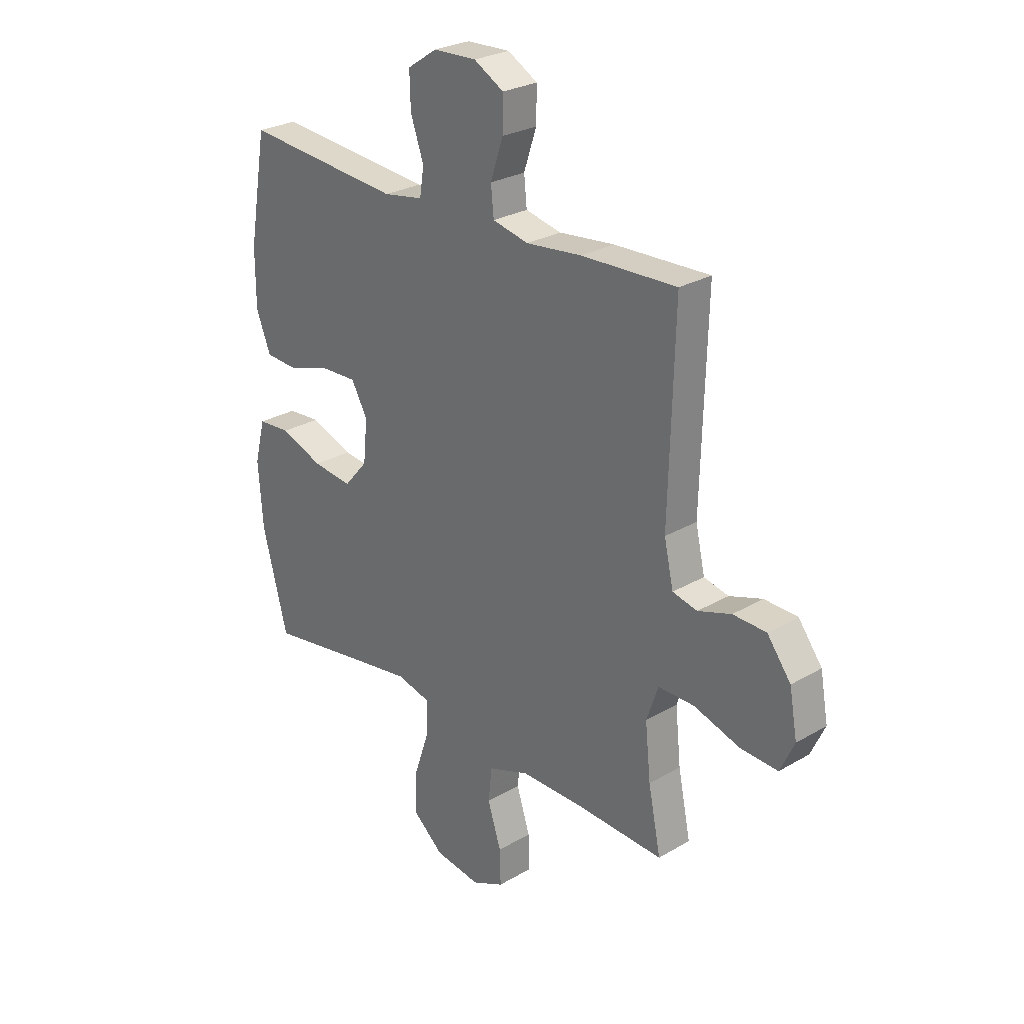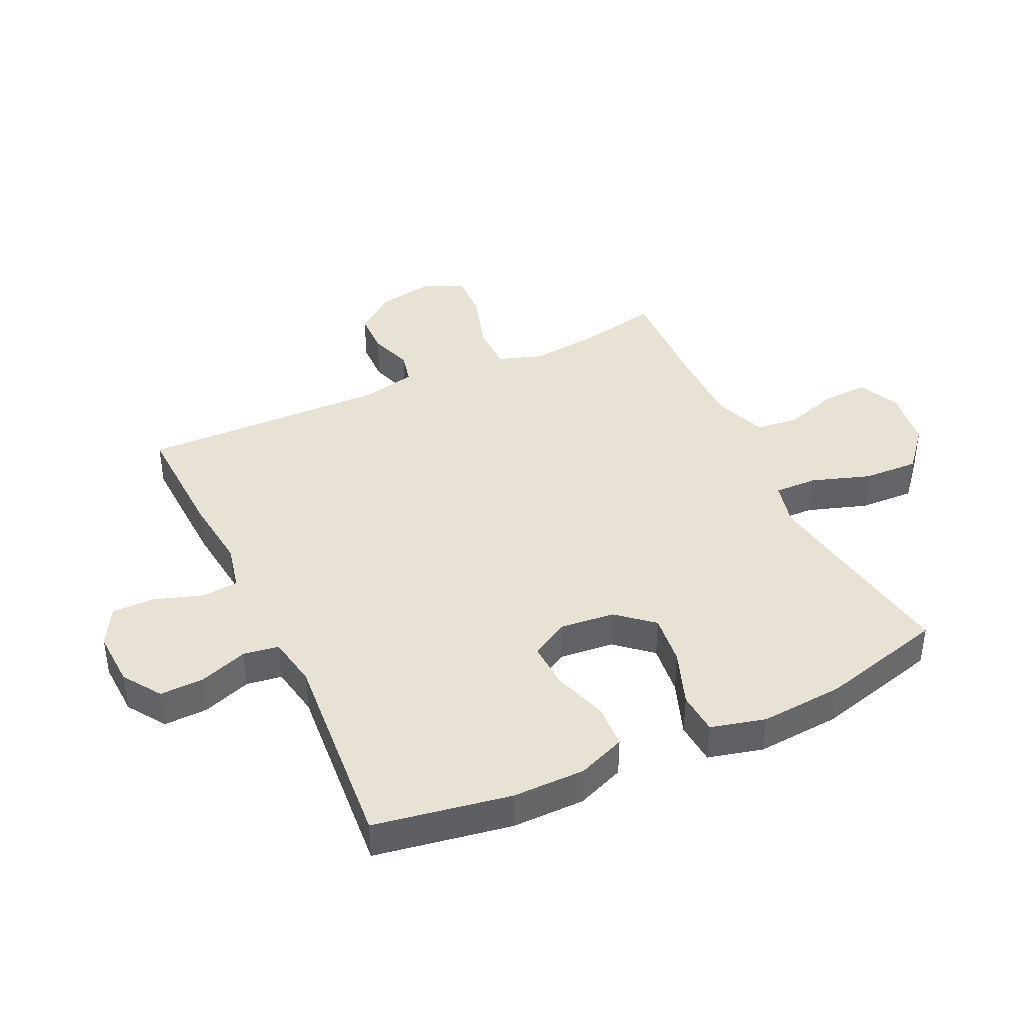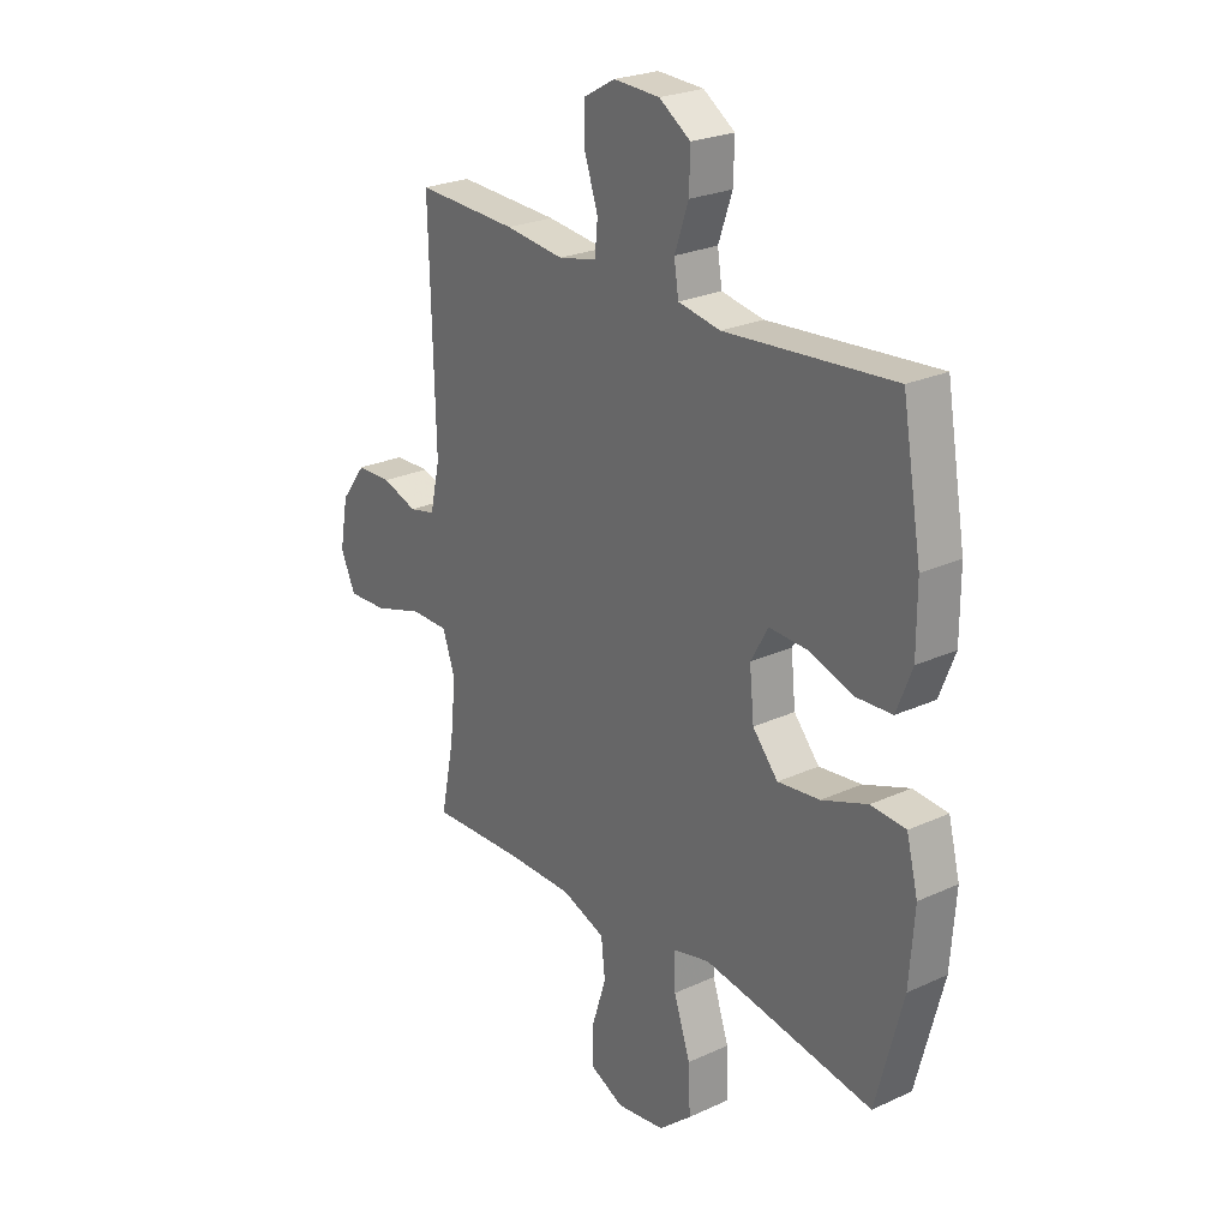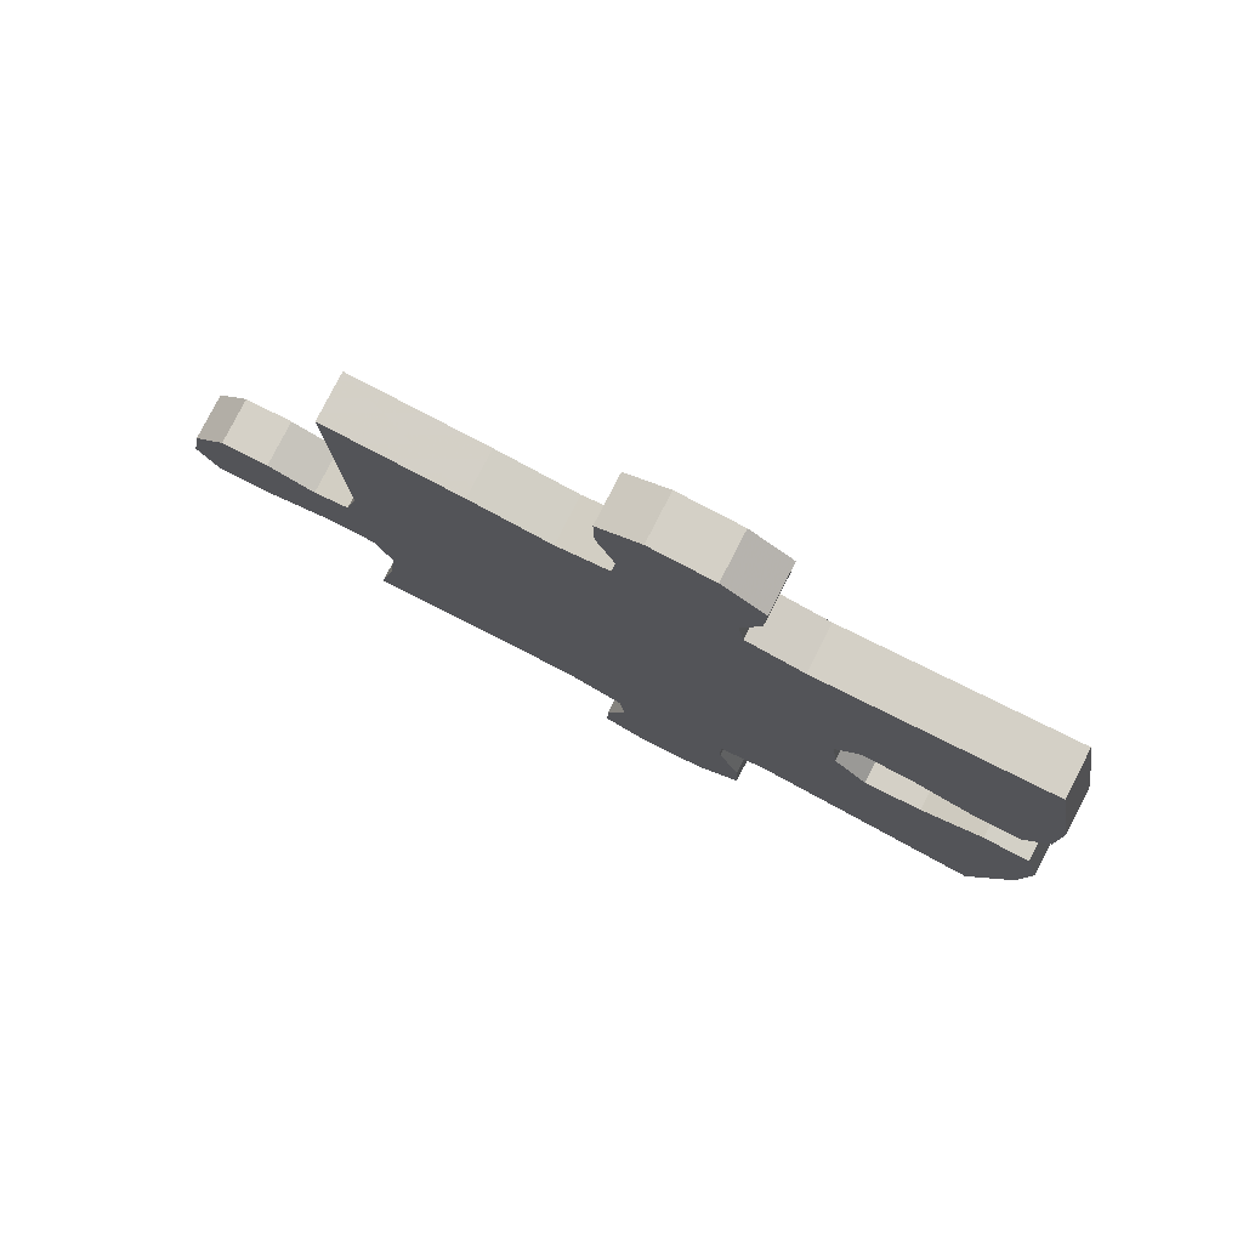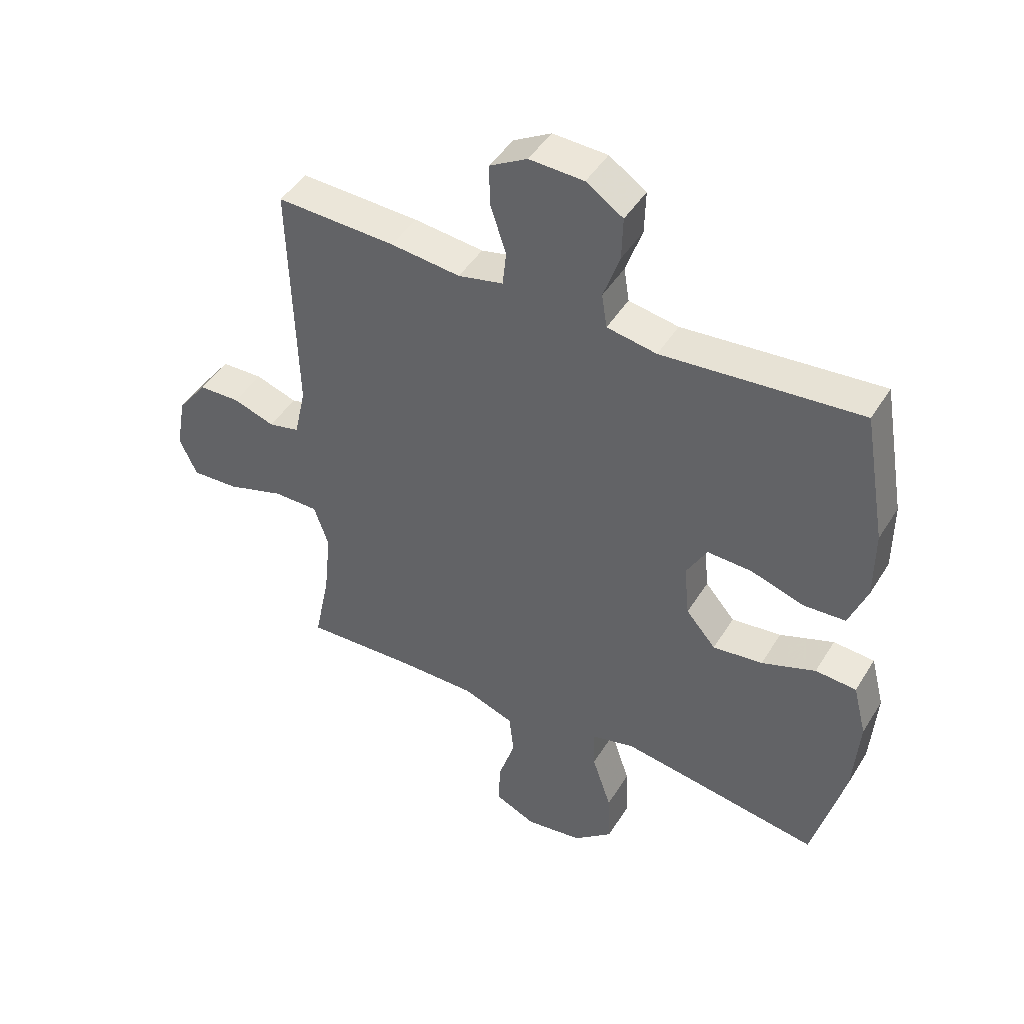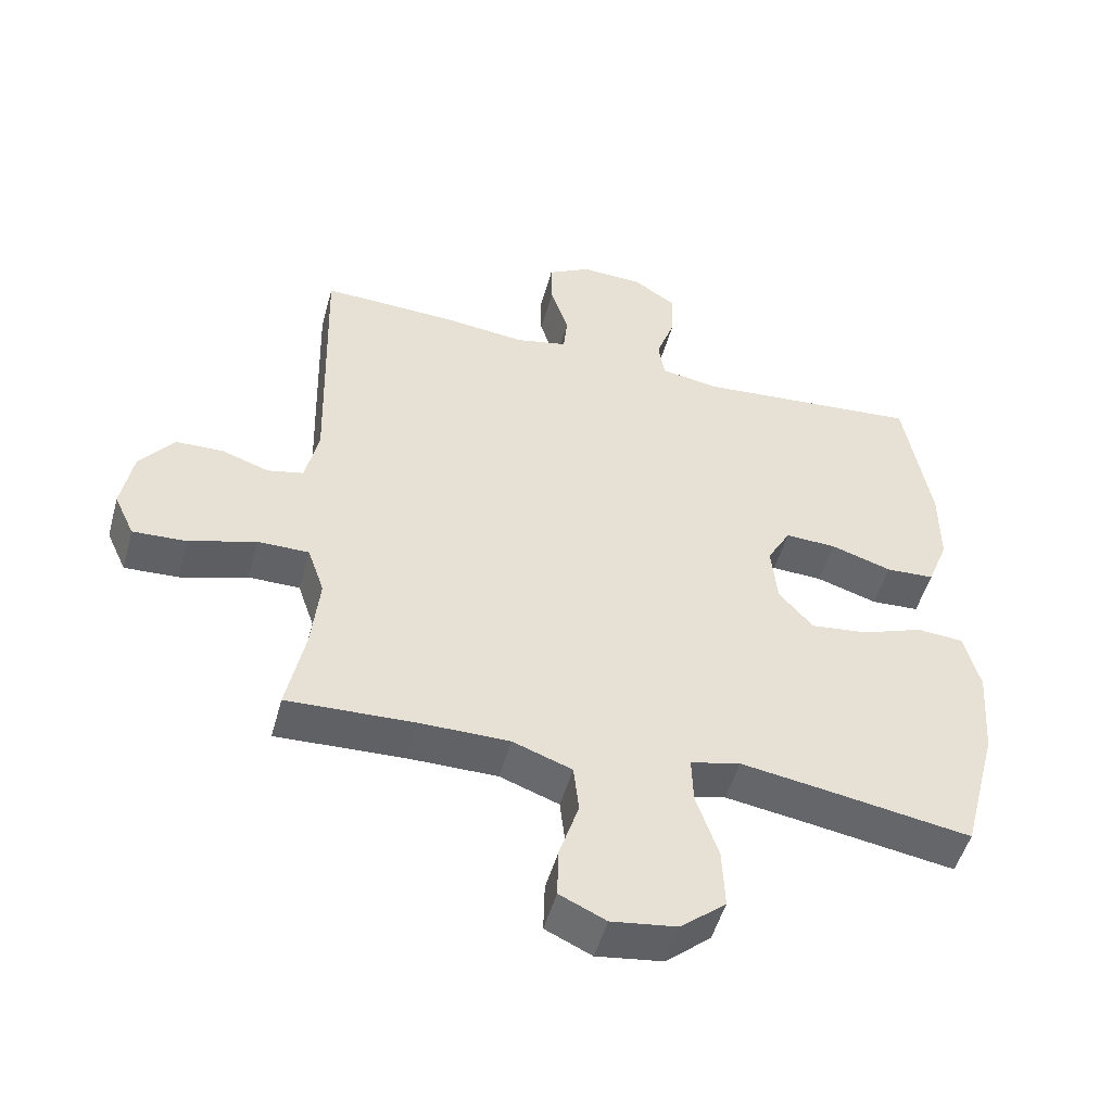
<metadata>
{"format":"obj","ext":"obj","renderer":"f3d","projection":"perspective","resolution":1024,"background":"white","views":[{"elev":26.9,"azim":-132.4,"up":"+Z"},{"elev":40.6,"azim":64.7,"up":"+Y"},{"elev":24.8,"azim":53.2,"up":"+Z"},{"elev":79.8,"azim":27.2,"up":"+Z"},{"elev":45.4,"azim":29.9,"up":"+Z"},{"elev":-50.5,"azim":-15.3,"up":"+Z"}]}
</metadata>
<code>
v 0.5 0.07 0.5
v 0.539 0.07 0.276
v 0.539 0.07 0.156
v 0.508 0.07 0.077
v 0.436 0.07 0.073
v 0.345 0.07 0.102
v 0.269 0.07 0.105
v 0.234 0.07 0.043
v 0.243 0.07 -0.047
v 0.294 0.07 -0.106
v 0.379 0.07 -0.096
v 0.471 0.07 -0.062
v 0.541 0.07 -0.067
v 0.564 0.07 -0.157
v 0.554 0.07 -0.294
v 0.5 0.07 -0.5
v 0.273 0.07 -0.463
v 0.157 0.07 -0.445
v 0.083 0.07 -0.463
v 0.085 0.07 -0.533
v 0.118 0.07 -0.631
v 0.122 0.07 -0.722
v 0.055 0.07 -0.779
v -0.043 0.07 -0.793
v -0.112 0.07 -0.761
v -0.11 0.07 -0.686
v -0.081 0.07 -0.596
v -0.089 0.07 -0.524
v -0.177 0.07 -0.492
v -0.31 0.07 -0.492
v -0.5 0.07 -0.5
v -0.473 0.07 -0.368
v -0.461 0.07 -0.253
v -0.486 0.07 -0.18
v -0.563 0.07 -0.18
v -0.662 0.07 -0.211
v -0.742 0.07 -0.215
v -0.772 0.07 -0.15
v -0.755 0.07 -0.056
v -0.704 0.07 0.011
v -0.633 0.07 0.013
v -0.562 0.07 -0.011
v -0.509 0.07 0.001
v -0.489 0.07 0.09
v -0.5 0.07 0.5
v -0.296 0.07 0.492
v -0.177 0.07 0.479
v -0.1 0.07 0.496
v -0.094 0.07 0.556
v -0.121 0.07 0.637
v -0.122 0.07 0.707
v -0.058 0.07 0.743
v 0.035 0.07 0.739
v 0.098 0.07 0.697
v 0.096 0.07 0.624
v 0.068 0.07 0.544
v 0.077 0.07 0.486
v 0.162 0.07 0.471
v 0.5 0 0.5
v 0.539 0 0.276
v 0.539 0 0.156
v 0.508 0 0.077
v 0.436 0 0.073
v 0.345 0 0.102
v 0.269 0 0.105
v 0.234 0 0.043
v 0.243 0 -0.047
v 0.294 0 -0.106
v 0.379 0 -0.096
v 0.471 0 -0.062
v 0.541 0 -0.067
v 0.564 0 -0.157
v 0.554 0 -0.294
v 0.5 0 -0.5
v 0.273 0 -0.463
v 0.157 0 -0.445
v 0.083 0 -0.463
v 0.085 0 -0.533
v 0.118 0 -0.631
v 0.122 0 -0.722
v 0.055 0 -0.779
v -0.043 0 -0.793
v -0.112 0 -0.761
v -0.11 0 -0.686
v -0.081 0 -0.596
v -0.089 0 -0.524
v -0.177 0 -0.492
v -0.31 0 -0.492
v -0.5 0 -0.5
v -0.473 0 -0.368
v -0.461 0 -0.253
v -0.486 0 -0.18
v -0.563 0 -0.18
v -0.662 0 -0.211
v -0.742 0 -0.215
v -0.772 0 -0.15
v -0.755 0 -0.056
v -0.704 0 0.011
v -0.633 0 0.013
v -0.562 0 -0.011
v -0.509 0 0.001
v -0.489 0 0.09
v -0.5 0 0.5
v -0.296 0 0.492
v -0.177 0 0.479
v -0.1 0 0.496
v -0.094 0 0.556
v -0.121 0 0.637
v -0.122 0 0.707
v -0.058 0 0.743
v 0.035 0 0.739
v 0.098 0 0.697
v 0.096 0 0.624
v 0.068 0 0.544
v 0.077 0 0.486
v 0.162 0 0.471
f 53 54 55 56
f 53 56 57
f 52 53 57
f 49 50 51 52
f 48 49 52 57
f 47 48 57 58
f 44 45 46 47
f 43 44 47 58
f 39 40 41 42
f 39 42 43
f 38 39 43
f 35 36 37 38
f 34 35 38 43
f 33 34 43 58
f 30 31 32
f 29 30 32 33
f 28 29 33 58
f 24 25 26 27
f 20 21 22 23
f 19 20 23 24
f 14 15 16 17
f 14 17 18
f 11 12 13 14
f 10 11 14 18
f 9 10 18 19
f 3 4 5 6
f 3 6 7
f 2 3 7
f 1 2 7
f 58 1 7
f 28 58 7 8
f 19 24 27 28
f 8 9 19 28
f 114 113 112 111
f 115 114 111
f 115 111 110
f 110 109 108 107
f 115 110 107 106
f 116 115 106 105
f 105 104 103 102
f 116 105 102 101
f 100 99 98 97
f 101 100 97
f 101 97 96
f 96 95 94 93
f 101 96 93 92
f 116 101 92 91
f 90 89 88
f 91 90 88 87
f 116 91 87 86
f 85 84 83 82
f 81 80 79 78
f 82 81 78 77
f 75 74 73 72
f 76 75 72
f 72 71 70 69
f 76 72 69 68
f 77 76 68 67
f 64 63 62 61
f 65 64 61
f 65 61 60
f 65 60 59
f 65 59 116
f 66 65 116 86
f 86 85 82 77
f 86 77 67 66
f 1 59 60 2
f 2 60 61 3
f 3 61 62 4
f 4 62 63 5
f 5 63 64 6
f 6 64 65 7
f 7 65 66 8
f 8 66 67 9
f 9 67 68 10
f 10 68 69 11
f 11 69 70 12
f 12 70 71 13
f 13 71 72 14
f 14 72 73 15
f 15 73 74 16
f 16 74 75 17
f 17 75 76 18
f 18 76 77 19
f 19 77 78 20
f 20 78 79 21
f 21 79 80 22
f 22 80 81 23
f 23 81 82 24
f 24 82 83 25
f 25 83 84 26
f 26 84 85 27
f 27 85 86 28
f 28 86 87 29
f 29 87 88 30
f 30 88 89 31
f 31 89 90 32
f 32 90 91 33
f 33 91 92 34
f 34 92 93 35
f 35 93 94 36
f 36 94 95 37
f 37 95 96 38
f 38 96 97 39
f 39 97 98 40
f 40 98 99 41
f 41 99 100 42
f 42 100 101 43
f 43 101 102 44
f 44 102 103 45
f 45 103 104 46
f 46 104 105 47
f 47 105 106 48
f 48 106 107 49
f 49 107 108 50
f 50 108 109 51
f 51 109 110 52
f 52 110 111 53
f 53 111 112 54
f 54 112 113 55
f 55 113 114 56
f 56 114 115 57
f 57 115 116 58
f 58 116 59 1

</code>
